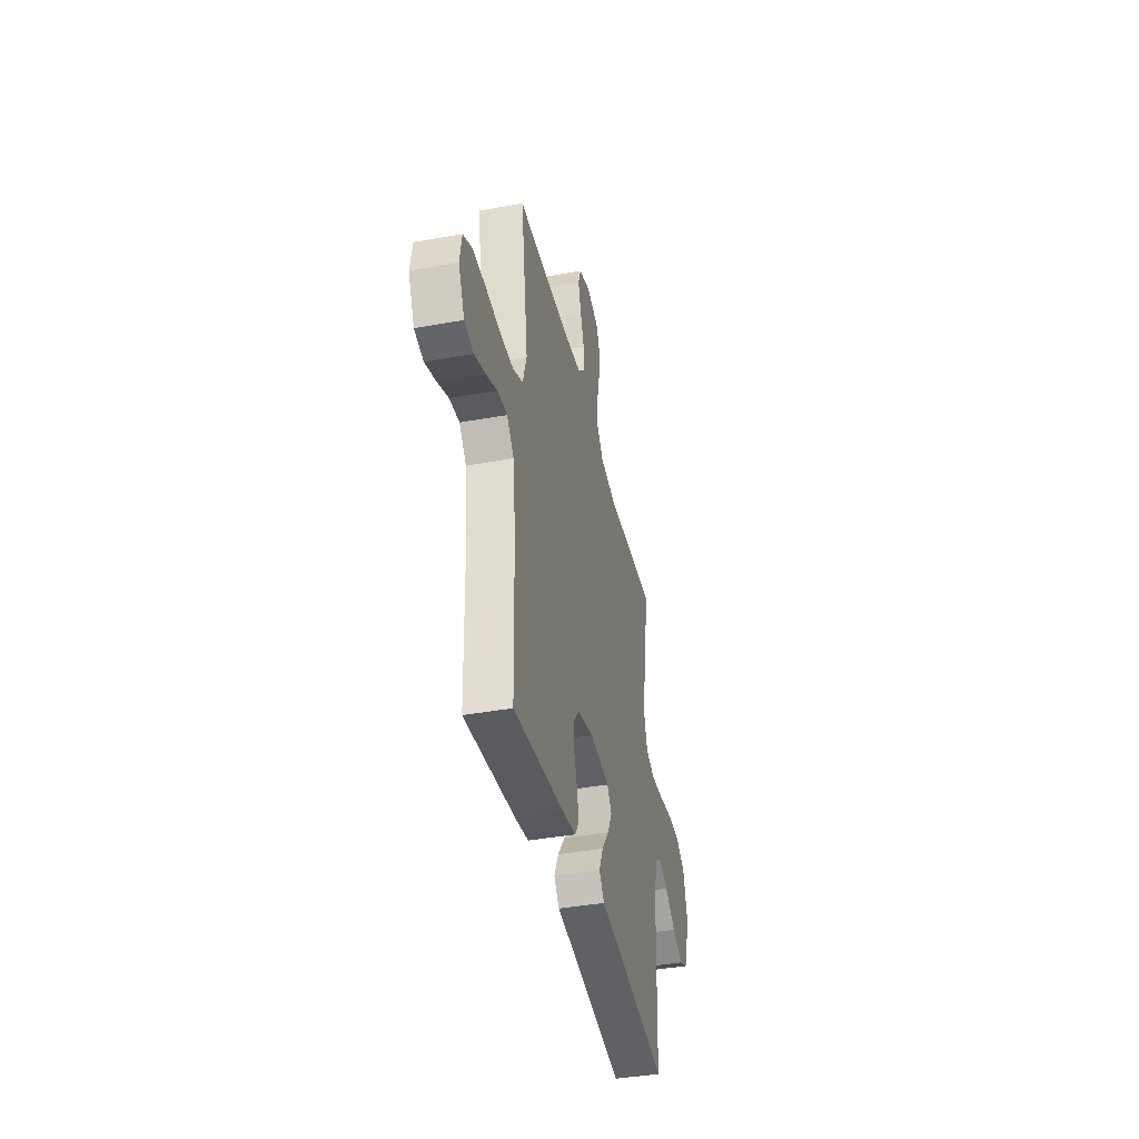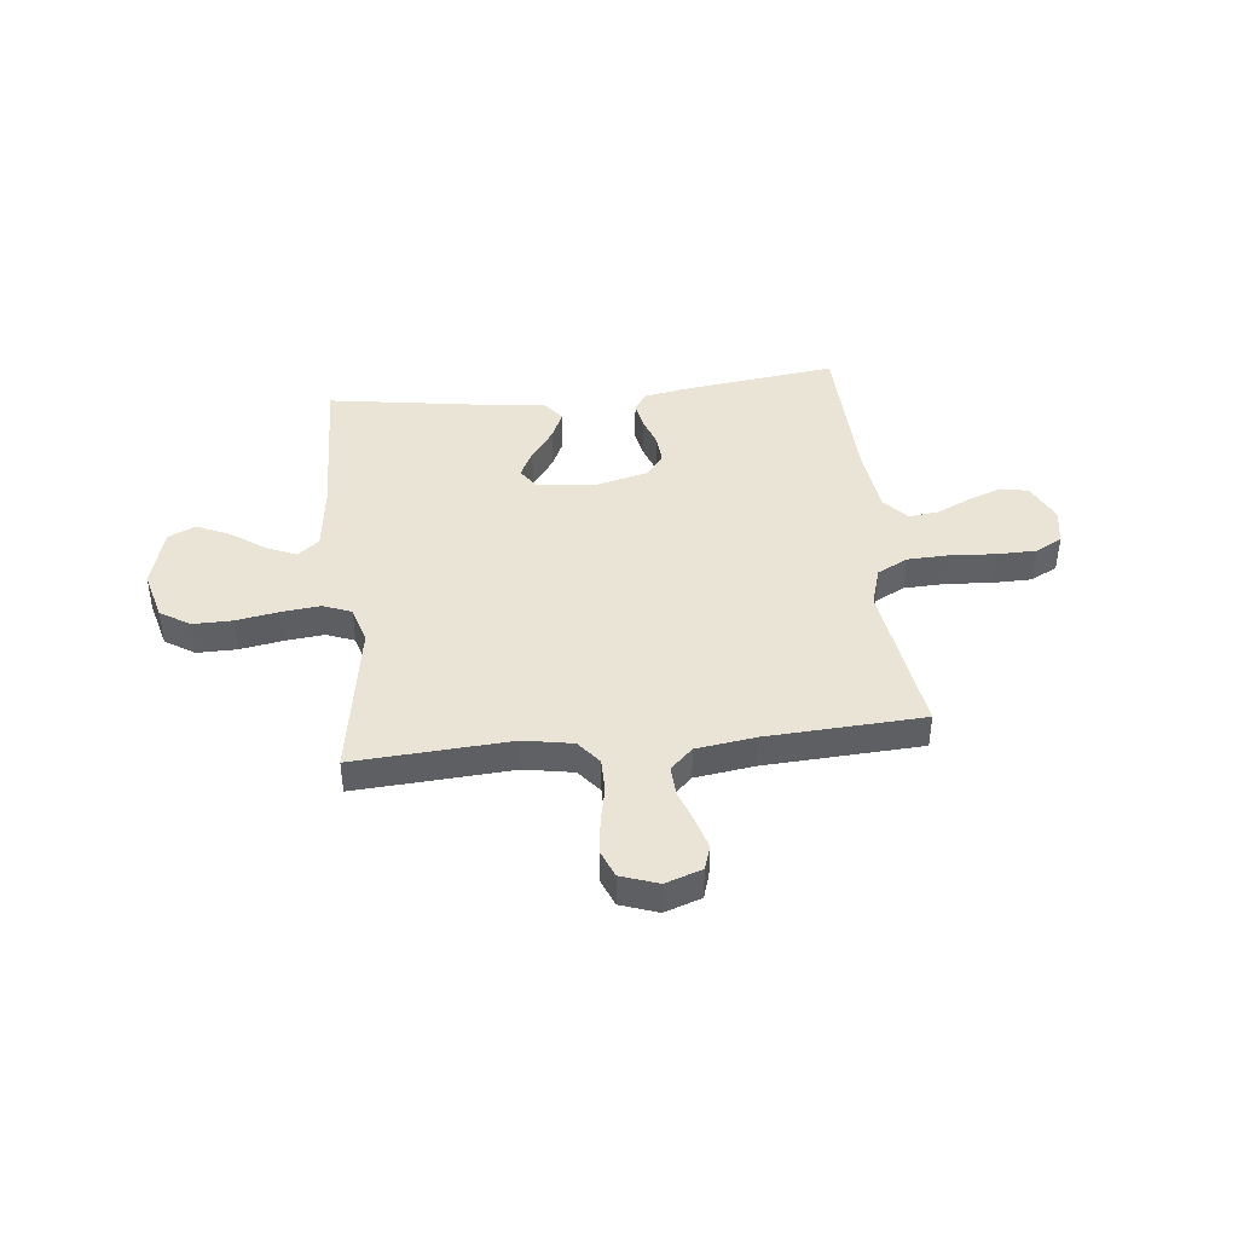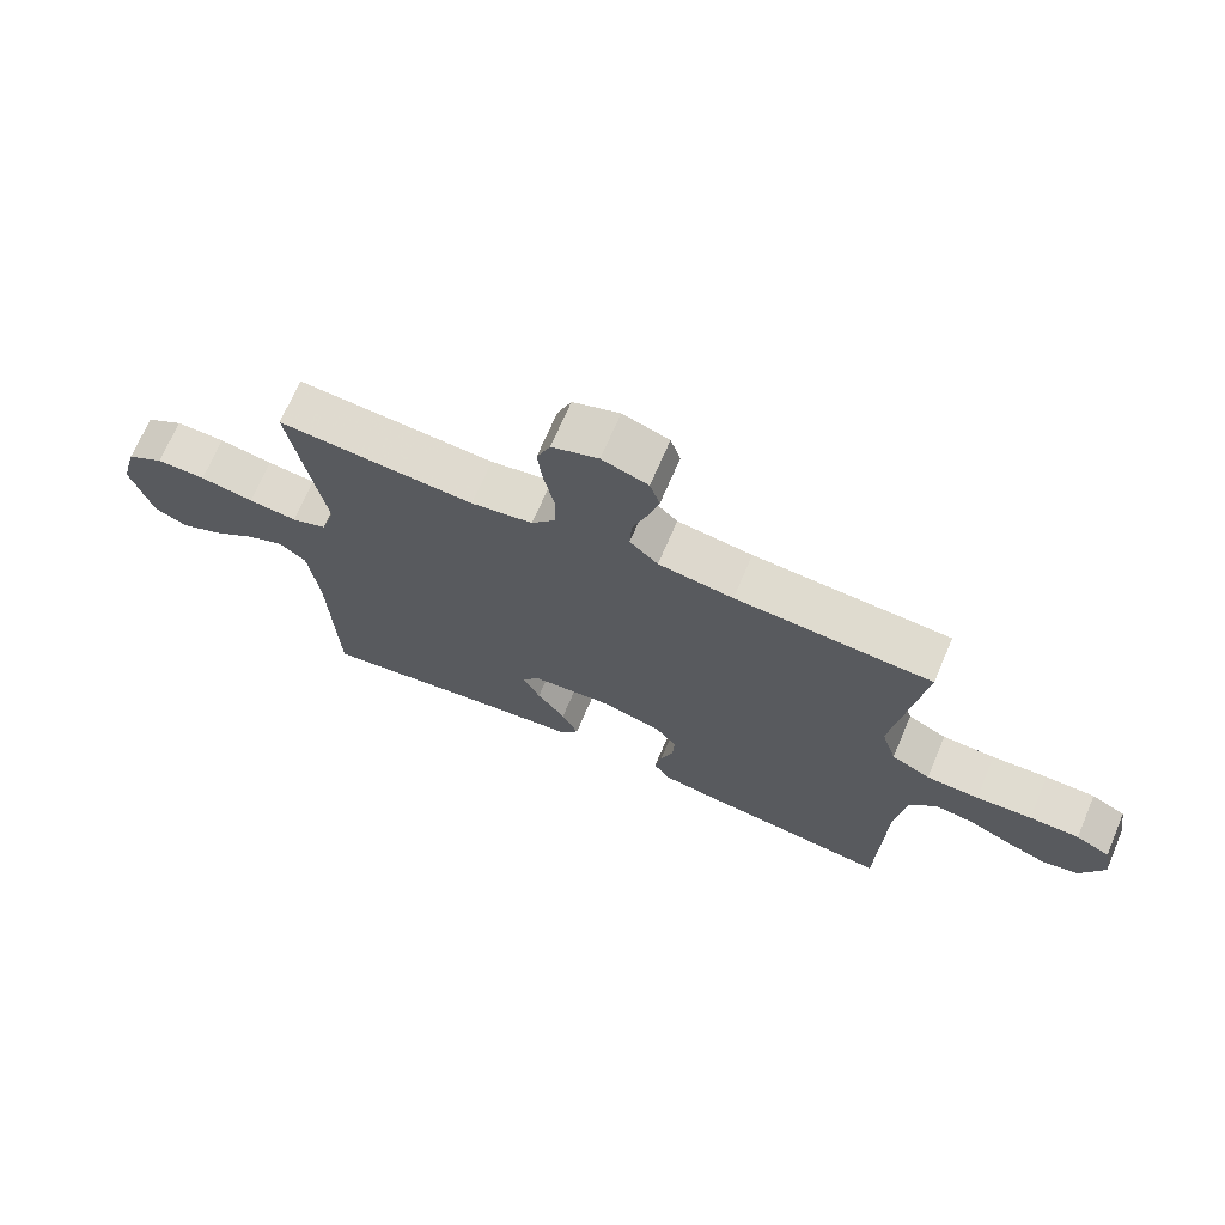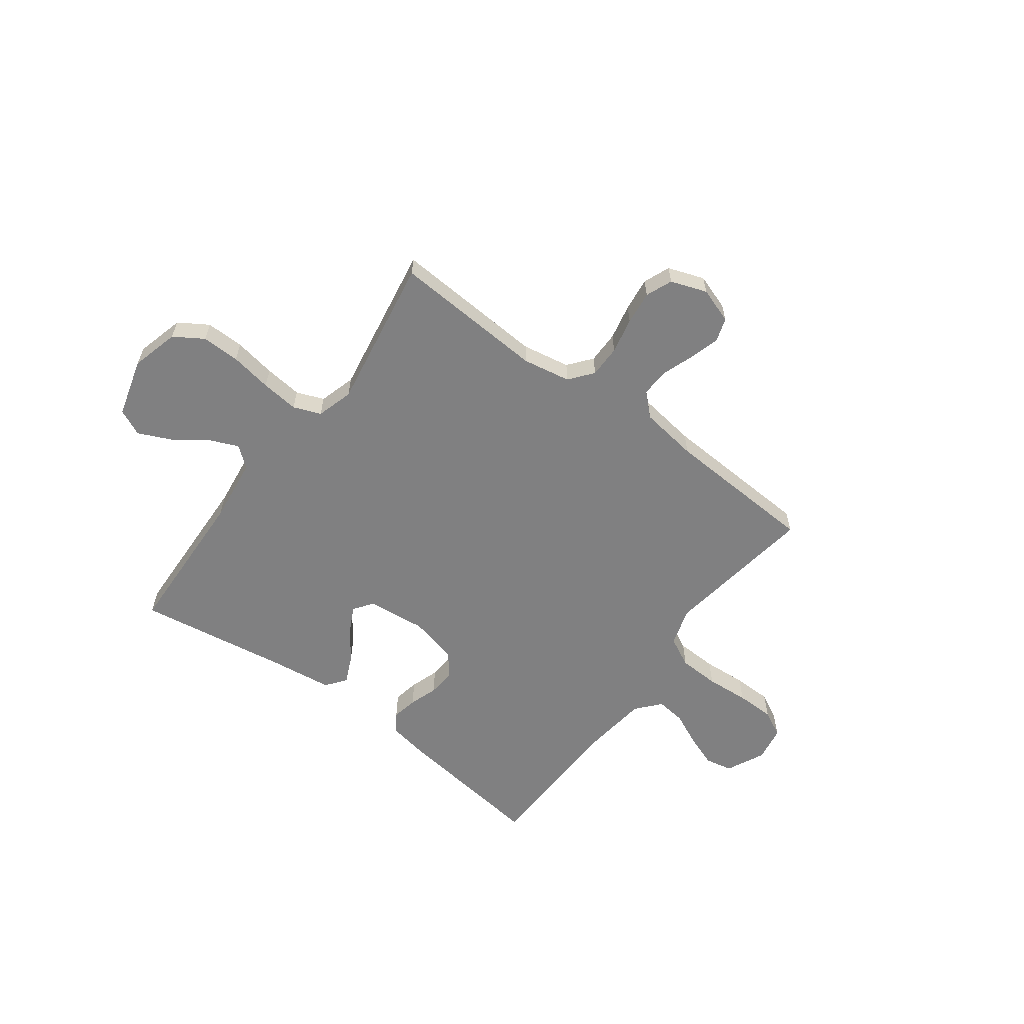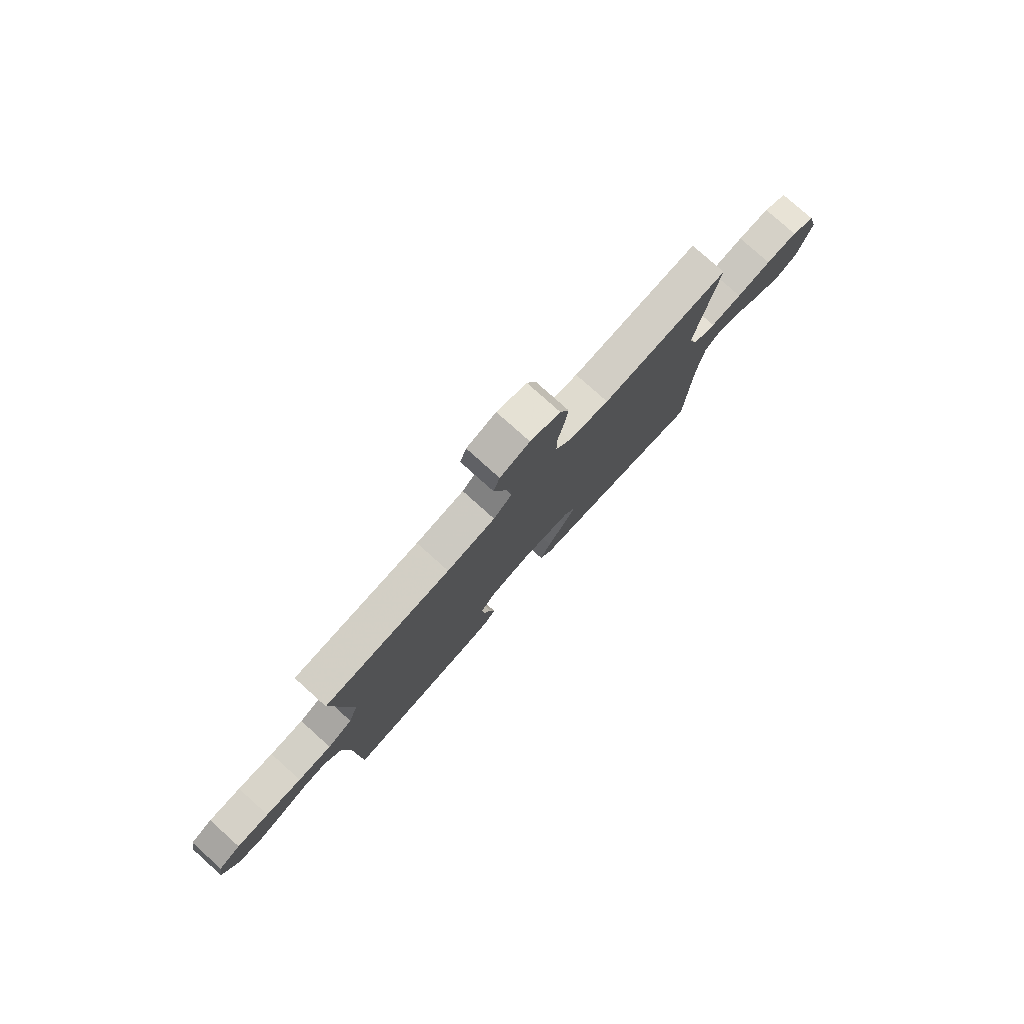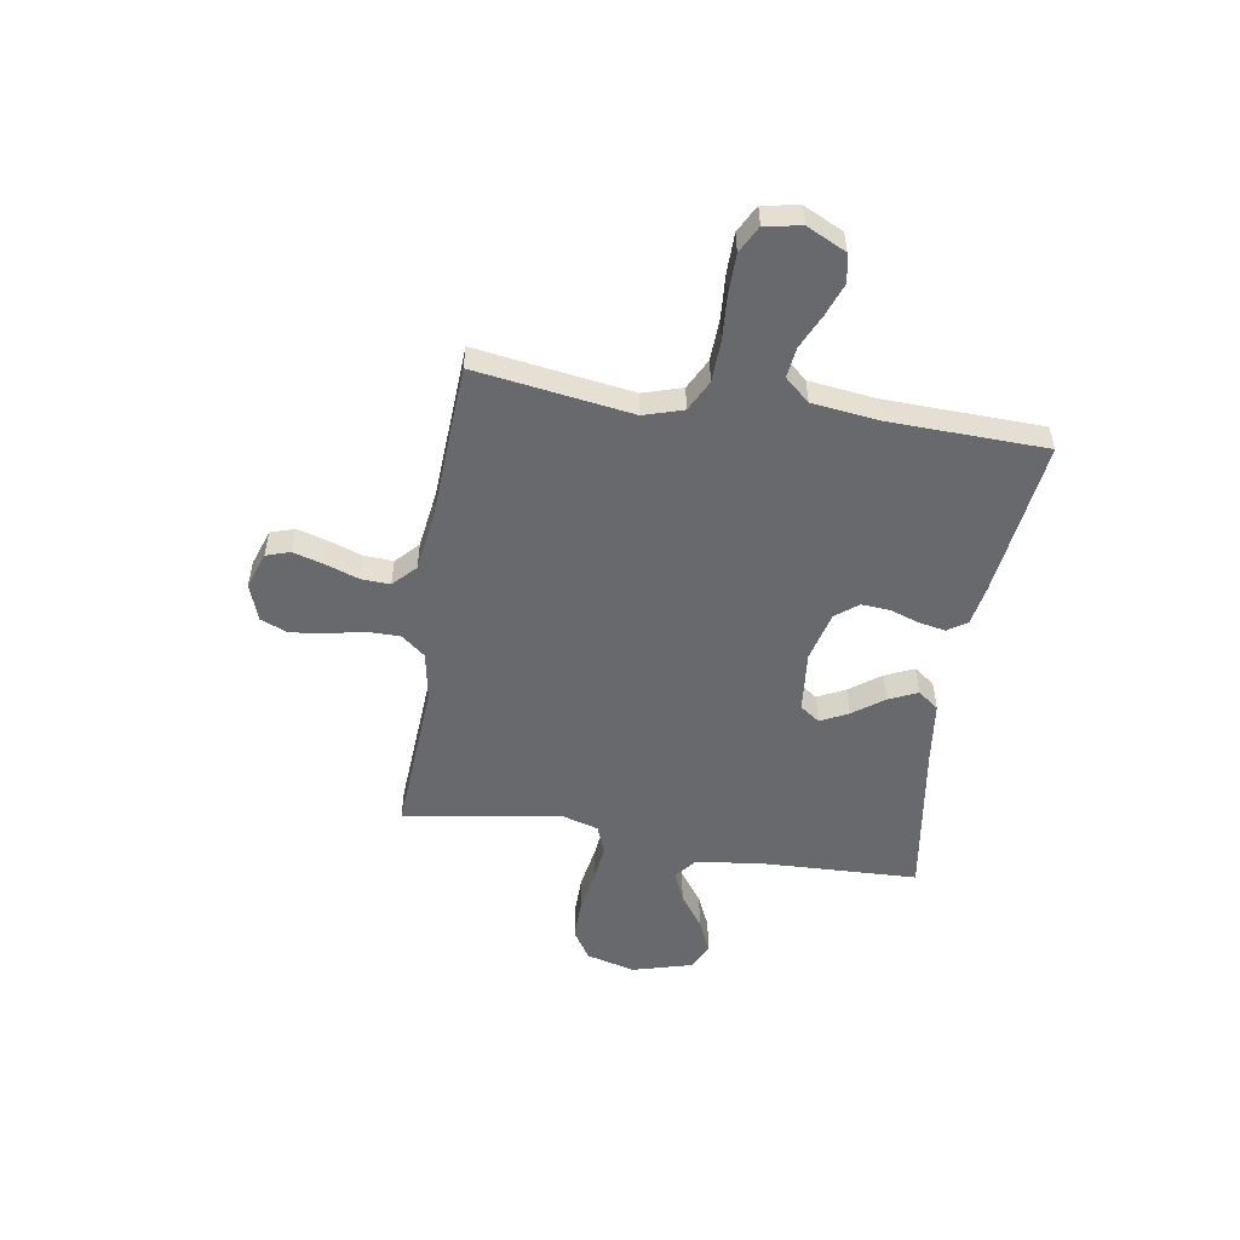
<metadata>
{"format":"obj","ext":"obj","renderer":"f3d","projection":"perspective","resolution":1024,"background":"white","views":[{"elev":-40.4,"azim":102.6,"up":"+Z"},{"elev":42.4,"azim":-6.2,"up":"+Y"},{"elev":69.8,"azim":23.1,"up":"+Z"},{"elev":-60.2,"azim":-36.6,"up":"+Y"},{"elev":78.7,"azim":131.9,"up":"+Z"},{"elev":-52.7,"azim":80.9,"up":"+Y"}]}
</metadata>
<code>
v 0.5 0.07 -0.5
v 0.2 0.07 -0.462
v 0.121 0.07 -0.448
v 0.097 0.07 -0.411
v 0.107 0.07 -0.36
v 0.126 0.07 -0.304
v 0.13 0.07 -0.249
v 0.096 0.07 -0.206
v 0 0.07 -0.182
v -0.117 0.07 -0.194
v -0.144 0.07 -0.232
v -0.117 0.07 -0.285
v -0.074 0.07 -0.344
v -0.049 0.07 -0.399
v -0.079 0.07 -0.439
v -0.2 0.07 -0.454
v -0.5 0.07 -0.5
v -0.511 0.07 -0.2
v -0.527 0.07 -0.072
v -0.568 0.07 -0.039
v -0.626 0.07 -0.064
v -0.69 0.07 -0.11
v -0.754 0.07 -0.139
v -0.806 0.07 -0.115
v -0.838 0.07 0
v -0.813 0.07 0.094
v -0.756 0.07 0.13
v -0.681 0.07 0.129
v -0.599 0.07 0.115
v -0.525 0.07 0.107
v -0.471 0.07 0.128
v -0.45 0.07 0.2
v -0.5 0.07 0.5
v -0.2 0.07 0.481
v -0.106 0.07 0.498
v -0.069 0.07 0.544
v -0.069 0.07 0.608
v -0.084 0.07 0.678
v -0.092 0.07 0.744
v -0.071 0.07 0.796
v 0 0.07 0.821
v 0.07 0.07 0.797
v 0.085 0.07 0.751
v 0.068 0.07 0.692
v 0.046 0.07 0.629
v 0.043 0.07 0.573
v 0.086 0.07 0.532
v 0.2 0.07 0.516
v 0.5 0.07 0.5
v 0.456 0.07 0.2
v 0.479 0.07 0.125
v 0.538 0.07 0.095
v 0.618 0.07 0.092
v 0.703 0.07 0.098
v 0.779 0.07 0.097
v 0.831 0.07 0.07
v 0.843 0.07 0
v 0.807 0.07 -0.075
v 0.753 0.07 -0.086
v 0.689 0.07 -0.062
v 0.624 0.07 -0.032
v 0.566 0.07 -0.025
v 0.525 0.07 -0.072
v 0.509 0.07 -0.2
v 0.5 0 -0.5
v 0.2 0 -0.462
v 0.121 0 -0.448
v 0.097 0 -0.411
v 0.107 0 -0.36
v 0.126 0 -0.304
v 0.13 0 -0.249
v 0.096 0 -0.206
v 0 0 -0.182
v -0.117 0 -0.194
v -0.144 0 -0.232
v -0.117 0 -0.285
v -0.074 0 -0.344
v -0.049 0 -0.399
v -0.079 0 -0.439
v -0.2 0 -0.454
v -0.5 0 -0.5
v -0.511 0 -0.2
v -0.527 0 -0.072
v -0.568 0 -0.039
v -0.626 0 -0.064
v -0.69 0 -0.11
v -0.754 0 -0.139
v -0.806 0 -0.115
v -0.838 0 0
v -0.813 0 0.094
v -0.756 0 0.13
v -0.681 0 0.129
v -0.599 0 0.115
v -0.525 0 0.107
v -0.471 0 0.128
v -0.45 0 0.2
v -0.5 0 0.5
v -0.2 0 0.481
v -0.106 0 0.498
v -0.069 0 0.544
v -0.069 0 0.608
v -0.084 0 0.678
v -0.092 0 0.744
v -0.071 0 0.796
v 0 0 0.821
v 0.07 0 0.797
v 0.085 0 0.751
v 0.068 0 0.692
v 0.046 0 0.629
v 0.043 0 0.573
v 0.086 0 0.532
v 0.2 0 0.516
v 0.5 0 0.5
v 0.456 0 0.2
v 0.479 0 0.125
v 0.538 0 0.095
v 0.618 0 0.092
v 0.703 0 0.098
v 0.779 0 0.097
v 0.831 0 0.07
v 0.843 0 0
v 0.807 0 -0.075
v 0.753 0 -0.086
v 0.689 0 -0.062
v 0.624 0 -0.032
v 0.566 0 -0.025
v 0.525 0 -0.072
v 0.509 0 -0.2
f 58 59 60 61
f 56 57 58 61
f 56 61 62
f 53 54 55 56
f 52 53 56 62
f 51 52 62 63
f 48 49 50
f 47 48 50 51
f 46 47 51 63
f 42 43 44 45
f 40 41 42 45
f 40 45 46
f 37 38 39 40
f 37 40 46
f 36 37 46 63
f 32 33 34
f 31 32 34 35
f 26 27 28 29
f 26 29 30
f 25 26 30
f 24 25 30
f 21 22 23 24
f 20 21 24 30
f 19 20 30 31
f 16 17 18
f 12 13 14 15
f 11 12 15 16
f 3 4 5 6
f 3 6 7
f 64 1 2 3
f 64 3 7
f 35 36 63 64
f 35 64 7 8
f 31 35 8 9
f 19 31 9 10
f 11 16 18 19
f 10 11 19
f 125 124 123 122
f 125 122 121 120
f 126 125 120
f 120 119 118 117
f 126 120 117 116
f 127 126 116 115
f 114 113 112
f 115 114 112 111
f 127 115 111 110
f 109 108 107 106
f 109 106 105 104
f 110 109 104
f 104 103 102 101
f 110 104 101
f 127 110 101 100
f 98 97 96
f 99 98 96 95
f 93 92 91 90
f 94 93 90
f 94 90 89
f 94 89 88
f 88 87 86 85
f 94 88 85 84
f 95 94 84 83
f 82 81 80
f 79 78 77 76
f 80 79 76 75
f 70 69 68 67
f 71 70 67
f 67 66 65 128
f 71 67 128
f 128 127 100 99
f 72 71 128 99
f 73 72 99 95
f 74 73 95 83
f 83 82 80 75
f 83 75 74
f 1 65 66 2
f 2 66 67 3
f 3 67 68 4
f 4 68 69 5
f 5 69 70 6
f 6 70 71 7
f 7 71 72 8
f 8 72 73 9
f 9 73 74 10
f 10 74 75 11
f 11 75 76 12
f 12 76 77 13
f 13 77 78 14
f 14 78 79 15
f 15 79 80 16
f 16 80 81 17
f 17 81 82 18
f 18 82 83 19
f 19 83 84 20
f 20 84 85 21
f 21 85 86 22
f 22 86 87 23
f 23 87 88 24
f 24 88 89 25
f 25 89 90 26
f 26 90 91 27
f 27 91 92 28
f 28 92 93 29
f 29 93 94 30
f 30 94 95 31
f 31 95 96 32
f 32 96 97 33
f 33 97 98 34
f 34 98 99 35
f 35 99 100 36
f 36 100 101 37
f 37 101 102 38
f 38 102 103 39
f 39 103 104 40
f 40 104 105 41
f 41 105 106 42
f 42 106 107 43
f 43 107 108 44
f 44 108 109 45
f 45 109 110 46
f 46 110 111 47
f 47 111 112 48
f 48 112 113 49
f 49 113 114 50
f 50 114 115 51
f 51 115 116 52
f 52 116 117 53
f 53 117 118 54
f 54 118 119 55
f 55 119 120 56
f 56 120 121 57
f 57 121 122 58
f 58 122 123 59
f 59 123 124 60
f 60 124 125 61
f 61 125 126 62
f 62 126 127 63
f 63 127 128 64
f 64 128 65 1

</code>
